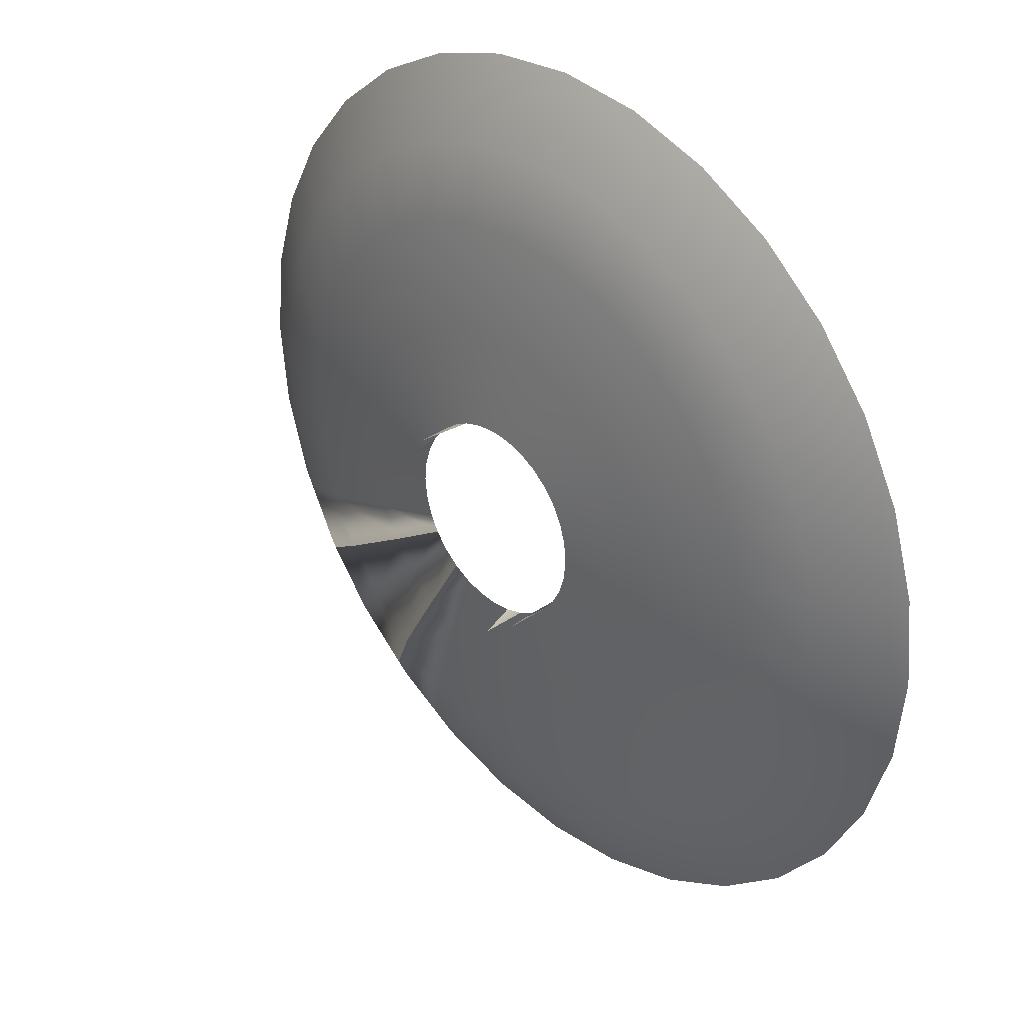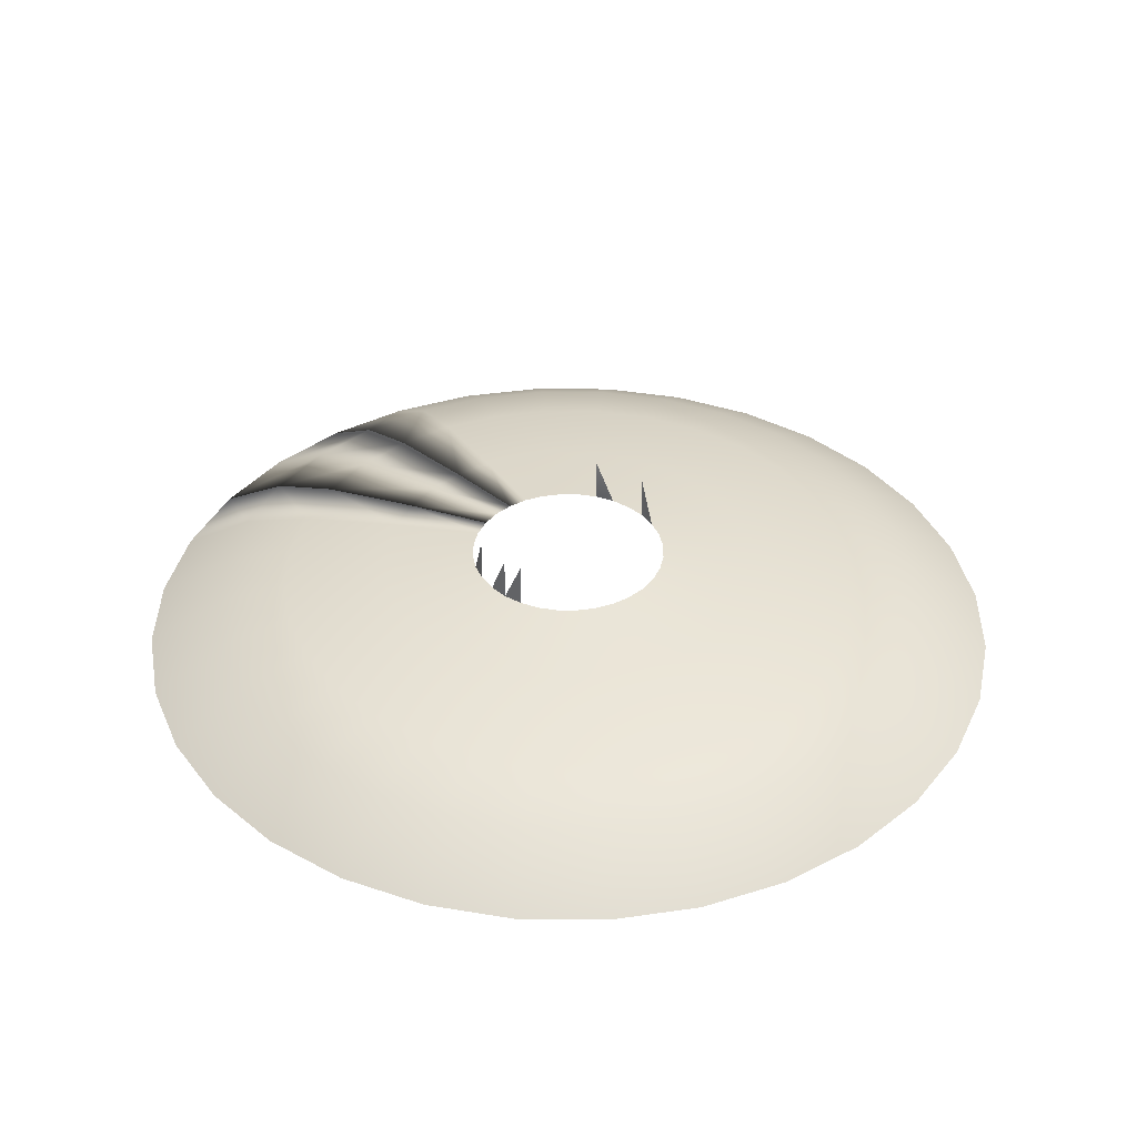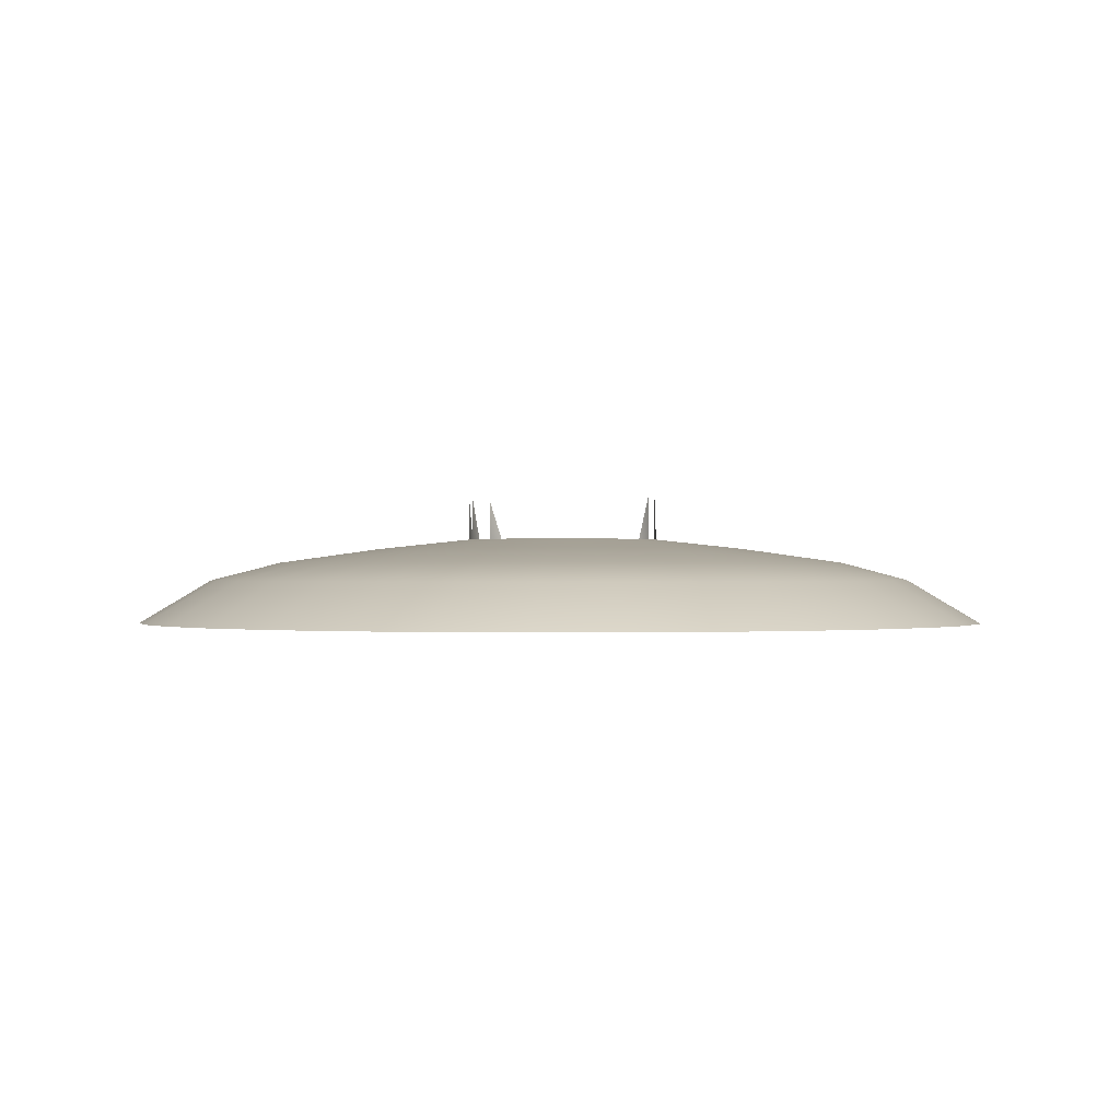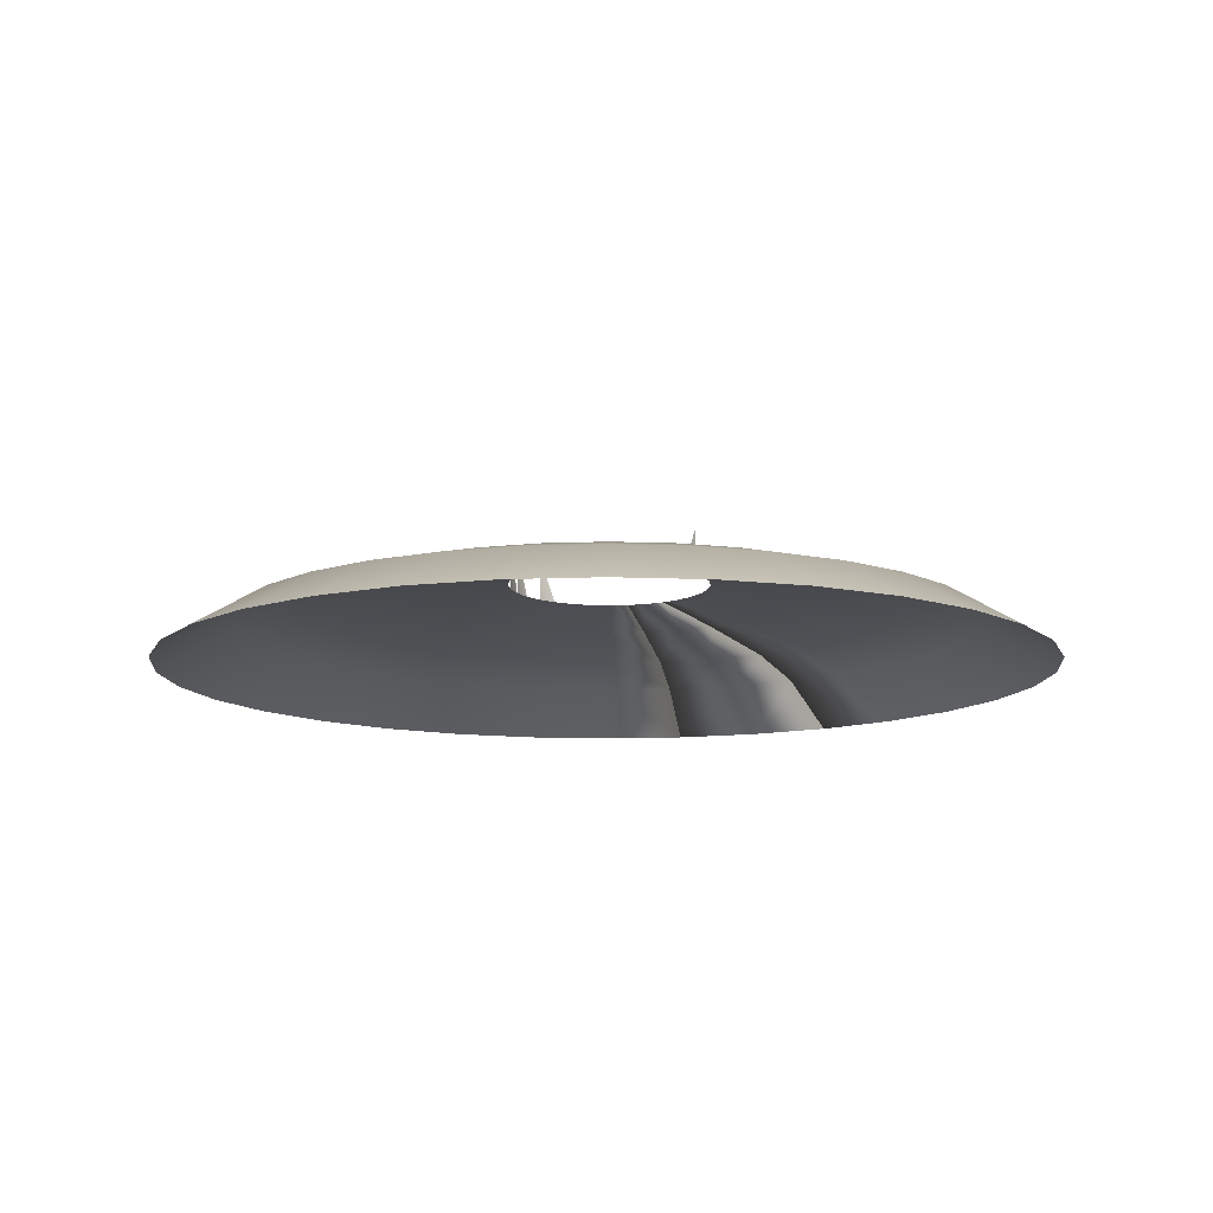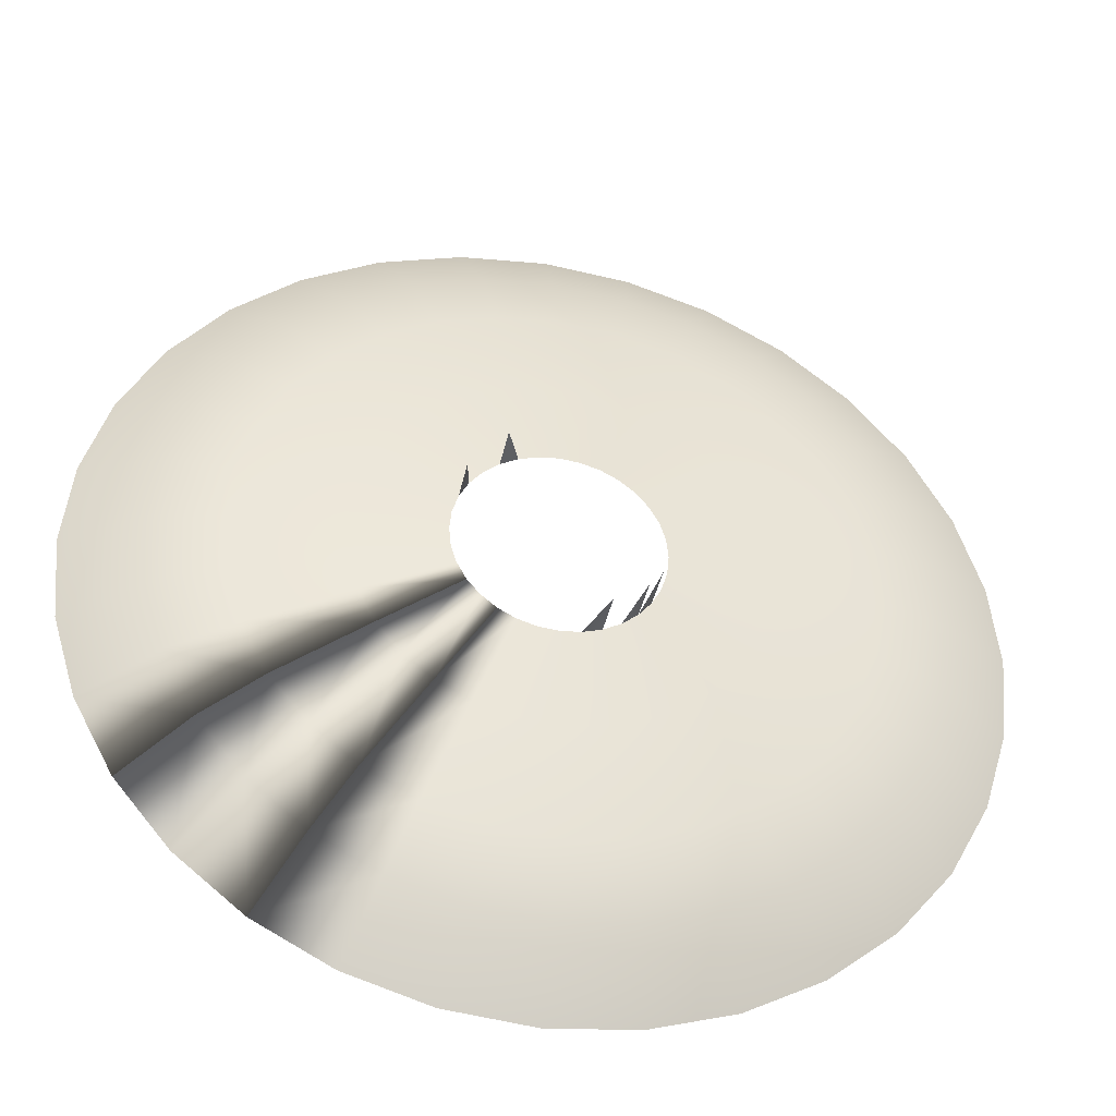
<metadata>
{"format":"obj","ext":"obj","renderer":"f3d","projection":"perspective","resolution":1024,"background":"white","views":[{"elev":33.6,"azim":-133.3,"up":"+Z"},{"elev":38.0,"azim":-94.9,"up":"+Y"},{"elev":-0.3,"azim":-30.4,"up":"+Y"},{"elev":-11.5,"azim":-22.6,"up":"+Y"},{"elev":-39.5,"azim":168.2,"up":"+Z"}]}
</metadata>
<code>
v 0.3855 -0.7152 -0.2605
v 0.3237 -0.6705 -0.2192
v 0.33 -0.7152 -0.3281
v 0.4268 -0.7152 -0.1832
v 0.2774 -0.6705 -0.2756
v 0.3581 -0.6705 -0.1548
v 0.2669 -0.6519 -0.1799
v 0.2623 -0.7152 -0.3837
v 0.4522 -0.7152 -0.09945
v 0.2293 -0.6519 -0.2256
v 0.221 -0.6705 -0.3219
v 0.2947 -0.6519 -0.1278
v 0.3793 -0.6705 -0.08495
v 0.179 -0.637 -0.1209
v 0.1566 -0.6705 -0.3563
v 0.4608 -0.7152 -0.0123
v 0.1547 -0.637 -0.1505
v 0.1836 -0.6519 -0.2632
v 0.185 -0.7152 -0.425
v 0.1315 -0.6519 -0.2911
v 0.197 -0.637 -0.0871
v 0.3119 -0.6519 -0.07117
v 0.3865 -0.6705 -0.0123
v 0.1012 -0.6268 -0.06843
v 0.08675 -0.6705 -0.3775
v 0.07486 -0.6519 -0.3082
v 0.4522 -0.7152 0.07484
v 0.08861 -0.6268 -0.08374
v 0.1251 -0.637 -0.1748
v 0.09127 -0.637 -0.1929
v 0.1012 -0.7152 -0.4504
v 0.0546 -0.637 -0.204
v 0.1105 -0.6268 -0.05097
v 0.2082 -0.637 -0.05044
v 0.3177 -0.6519 -0.0123
v 0.3793 -0.6705 0.06034
v 0.01411 -0.6705 -0.3847
v 0.016 -0.6519 -0.314
v 0.01647 -0.637 -0.2078
v 0.4268 -0.7152 0.1586
v 0.0733 -0.6268 -0.09631
v 0.05584 -0.6268 -0.1056
v 0.03689 -0.6268 -0.1114
v 0.01411 -0.7152 -0.459
v 0.01718 -0.6268 -0.1133
v 0.1163 -0.6268 -0.03201
v 0.2119 -0.637 -0.0123
v 0.3119 -0.6519 0.04656
v 0.3581 -0.6705 0.1302
v -0.05854 -0.6705 -0.3775
v -0.04287 -0.6519 -0.3082
v -0.02166 -0.637 -0.204
v -0.002532 -0.6268 -0.1114
v 0.3855 -0.7152 0.2359
v -0.07303 -0.7152 -0.4504
v 0.1182 -0.6268 -0.0123
v 0.2082 -0.637 0.02583
v 0.2947 -0.6519 0.1032
v 0.3237 -0.6705 0.1946
v -0.1284 -0.6705 -0.3563
v -0.09946 -0.6519 -0.2911
v -0.05833 -0.637 -0.1929
v -0.02148 -0.6268 -0.1056
v -0.02148 -0.5822 -0.1056
v 0.33 -0.7152 0.3035
v -0.1568 -0.7152 -0.425
v 0.1163 -0.6268 0.007404
v 0.197 -0.637 0.06249
v 0.2669 -0.6519 0.1553
v 0.2774 -0.6705 0.251
v -0.1928 -0.6705 -0.3219
v -0.1516 -0.6519 -0.2632
v -0.09212 -0.637 -0.1748
v -0.03895 -0.6268 -0.09631
v 0.2623 -0.7152 0.3591
v -0.2341 -0.7152 -0.3837
v 0.1105 -0.6268 0.02635
v 0.179 -0.637 0.09628
v 0.2293 -0.6519 0.201
v 0.221 -0.6705 0.2973
v -0.2492 -0.6705 -0.2756
v -0.1973 -0.6519 -0.2256
v -0.1217 -0.637 -0.1505
v -0.05426 -0.6268 -0.08374
v -0.05426 -0.5822 -0.08374
v 0.185 -0.7152 0.4004
v -0.3017 -0.7152 -0.3281
v 0.1105 -0.5822 0.02635
v 0.1012 -0.6268 0.04382
v 0.1547 -0.637 0.1259
v 0.1836 -0.6519 0.2386
v 0.1566 -0.6705 0.3317
v -0.2955 -0.6705 -0.2192
v -0.2349 -0.6519 -0.1799
v -0.1461 -0.637 -0.1209
v -0.06682 -0.6268 -0.06843
v -0.06682 -0.5822 -0.06843
v 0.1012 -0.7152 0.4258
v -0.3573 -0.7152 -0.2605
v 0.08861 -0.6268 0.05913
v 0.1251 -0.637 0.1502
v 0.1315 -0.6519 0.2664
v 0.08675 -0.6705 0.3529
v -0.3299 -0.6705 -0.1548
v -0.2628 -0.6519 -0.1278
v -0.1641 -0.637 -0.0871
v -0.07616 -0.6268 -0.05097
v 0.01411 -0.7152 0.4344
v -0.3986 -0.7152 -0.1832
v 0.0733 -0.6268 0.07169
v 0.09127 -0.637 0.1683
v 0.07486 -0.6519 0.2836
v 0.01411 -0.6705 0.3601
v -0.3511 -0.6705 -0.08496
v -0.2799 -0.6519 -0.07117
v -0.1752 -0.637 -0.05044
v -0.08191 -0.6268 -0.03202
v -0.07304 -0.7152 0.4258
v -0.424 -0.7152 -0.09945
v 0.0733 -0.5822 0.07169
v 0.05584 -0.6268 0.08103
v 0.0546 -0.637 0.1794
v 0.016 -0.6519 0.2894
v -0.05854 -0.6705 0.3529
v -0.3583 -0.6705 -0.01231
v -0.2857 -0.6519 -0.01231
v -0.179 -0.637 -0.01231
v -0.08385 -0.6268 -0.01231
v -0.1568 -0.7152 0.4004
v -0.4326 -0.7152 -0.01231
v 0.03689 -0.6268 0.08678
v 0.01647 -0.637 0.1832
v -0.04287 -0.6519 0.2836
v -0.1284 -0.6705 0.3317
v -0.3511 -0.6705 0.06034
v -0.2799 -0.6519 0.04655
v -0.1752 -0.637 0.02583
v -0.08191 -0.6268 0.007404
v -0.2341 -0.7152 0.3591
v -0.424 -0.7152 0.07483
v 0.01718 -0.6268 0.08872
v -0.02166 -0.637 0.1794
v -0.09946 -0.6519 0.2664
v -0.1928 -0.6705 0.2973
v -0.2628 -0.6519 0.1032
v -0.3299 -0.6705 0.1302
v -0.1641 -0.637 0.06249
v -0.07616 -0.6268 0.02635
v -0.3017 -0.7152 0.3035
v -0.3986 -0.7152 0.1586
v -0.002533 -0.6268 0.08678
v -0.05833 -0.637 0.1683
v -0.1516 -0.6519 0.2386
v -0.2492 -0.6705 0.251
v -0.1461 -0.637 0.09628
v -0.2349 -0.6519 0.1553
v -0.2955 -0.6705 0.1946
v -0.06682 -0.6268 0.04382
v -0.3573 -0.7152 0.2359
v -0.02148 -0.6268 0.08103
v -0.09212 -0.637 0.1502
v -0.1973 -0.6519 0.201
v -0.05426 -0.6268 0.05913
v -0.1217 -0.637 0.1259
v -0.03895 -0.6268 0.07169
f 1 2 3
f 4 1 2
f 3 2 5
f 4 2 6
f 2 7 5
f 3 5 8
f 6 2 7
f 9 4 6
f 5 7 10
f 5 11 8
f 6 7 12
f 9 6 13
f 7 14 10
f 5 10 11
f 8 15 11
f 12 7 14
f 13 6 12
f 16 9 13
f 10 14 17
f 10 18 11
f 8 19 15
f 11 15 20
f 12 14 21
f 13 12 22
f 16 13 23
f 14 24 17
f 10 17 18
f 11 20 18
f 19 25 15
f 15 26 20
f 21 14 24
f 22 12 21
f 23 13 22
f 16 23 27
f 17 24 28
f 18 17 29
f 18 20 30
f 19 31 25
f 15 25 26
f 20 26 32
f 21 24 33
f 22 21 34
f 23 22 35
f 27 23 36
f 17 28 29
f 18 30 29
f 20 32 30
f 31 37 25
f 25 38 26
f 26 39 32
f 34 21 33
f 35 22 34
f 23 35 36
f 27 36 40
f 29 28 41
f 29 30 42
f 30 32 43
f 31 44 37
f 25 37 38
f 26 38 39
f 32 39 45
f 34 33 46
f 35 34 47
f 36 35 48
f 40 36 49
f 29 42 41
f 30 43 42
f 32 45 43
f 44 50 37
f 38 37 51
f 39 38 52
f 45 39 53
f 47 34 46
f 35 47 48
f 36 48 49
f 40 49 54
f 44 55 50
f 37 50 51
f 38 51 52
f 39 52 53
f 47 46 56
f 48 47 57
f 49 48 58
f 54 49 59
f 50 55 60
f 51 50 61
f 52 51 62
f 53 52 63
f 47 56 57
f 48 57 58
f 49 58 59
f 54 59 65
f 55 66 60
f 50 60 61
f 51 61 62
f 63 52 62
f 64 53 63
f 57 56 67
f 58 57 68
f 59 58 69
f 65 59 70
f 60 66 71
f 61 60 72
f 62 61 73
f 63 62 74
f 57 67 68
f 58 68 69
f 59 69 70
f 65 70 75
f 66 76 71
f 60 71 72
f 73 61 72
f 74 62 73
f 68 67 77
f 69 68 78
f 70 69 79
f 70 80 75
f 71 76 81
f 72 71 82
f 73 72 83
f 74 73 84
f 68 77 78
f 69 78 79
f 70 79 80
f 75 80 86
f 76 87 81
f 71 81 82
f 83 72 82
f 84 73 83
f 85 74 84
f 78 77 89
f 79 78 90
f 79 91 80
f 80 92 86
f 81 87 93
f 82 81 94
f 83 82 95
f 84 83 96
f 88 89 77
f 78 89 90
f 79 90 91
f 80 91 92
f 86 92 98
f 93 87 99
f 94 81 93
f 95 82 94
f 96 83 95
f 84 96 97
f 90 89 100
f 91 90 101
f 91 102 92
f 92 103 98
f 93 99 104
f 94 93 105
f 95 94 106
f 96 95 107
f 90 100 101
f 91 101 102
f 92 102 103
f 98 103 108
f 104 99 109
f 105 93 104
f 106 94 105
f 107 95 106
f 101 100 110
f 102 101 111
f 102 112 103
f 103 113 108
f 104 109 114
f 105 104 115
f 106 105 116
f 107 106 117
f 101 110 111
f 102 111 112
f 103 112 113
f 113 118 108
f 114 109 119
f 115 104 114
f 116 105 115
f 117 106 116
f 111 110 121
f 111 122 112
f 112 123 113
f 113 124 118
f 114 119 125
f 115 114 126
f 116 115 127
f 117 116 128
f 120 121 110
f 111 121 122
f 112 122 123
f 123 124 113
f 124 129 118
f 125 119 130
f 126 114 125
f 127 115 126
f 128 116 127
f 121 131 122
f 122 132 123
f 123 133 124
f 124 134 129
f 135 125 130
f 136 126 125
f 137 127 126
f 138 128 127
f 122 131 132
f 132 133 123
f 133 134 124
f 134 139 129
f 136 125 135
f 135 130 140
f 137 126 136
f 138 127 137
f 131 141 132
f 132 142 133
f 133 143 134
f 134 144 139
f 145 136 135
f 146 135 140
f 147 137 136
f 148 138 137
f 141 142 132
f 142 143 133
f 143 144 134
f 144 149 139
f 147 136 145
f 145 135 146
f 146 140 150
f 148 137 147
f 141 151 142
f 142 152 143
f 143 153 144
f 144 154 149
f 155 147 145
f 156 145 146
f 157 146 150
f 158 148 147
f 151 152 142
f 152 153 143
f 153 154 144
f 154 159 149
f 158 147 155
f 155 145 156
f 156 146 157
f 157 150 159
f 151 160 152
f 152 161 153
f 153 162 154
f 154 157 159
f 163 158 155
f 164 155 156
f 162 156 157
f 160 161 152
f 161 162 153
f 162 157 154
f 163 155 164
f 164 156 162
f 160 165 161
f 161 164 162
f 165 163 164
f 165 164 161
f 3 2 1
f 2 1 4
f 5 2 3
f 6 2 4
f 5 7 2
f 8 5 3
f 7 2 6
f 6 4 9
f 10 7 5
f 8 11 5
f 12 7 6
f 13 6 9
f 10 14 7
f 11 10 5
f 11 15 8
f 14 7 12
f 12 6 13
f 13 9 16
f 17 14 10
f 11 18 10
f 15 19 8
f 20 15 11
f 21 14 12
f 22 12 13
f 23 13 16
f 17 24 14
f 18 17 10
f 18 20 11
f 15 25 19
f 20 26 15
f 24 14 21
f 21 12 22
f 22 13 23
f 27 23 16
f 28 24 17
f 29 17 18
f 30 20 18
f 25 31 19
f 26 25 15
f 32 26 20
f 33 24 21
f 34 21 22
f 35 22 23
f 36 23 27
f 29 28 17
f 29 30 18
f 30 32 20
f 25 37 31
f 26 38 25
f 32 39 26
f 33 21 34
f 34 22 35
f 36 35 23
f 40 36 27
f 41 28 29
f 42 30 29
f 43 32 30
f 37 44 31
f 38 37 25
f 39 38 26
f 45 39 32
f 46 33 34
f 47 34 35
f 48 35 36
f 49 36 40
f 41 42 29
f 42 43 30
f 43 45 32
f 37 50 44
f 51 37 38
f 52 38 39
f 53 39 45
f 46 34 47
f 48 47 35
f 49 48 36
f 54 49 40
f 50 55 44
f 51 50 37
f 52 51 38
f 53 52 39
f 56 46 47
f 57 47 48
f 58 48 49
f 59 49 54
f 60 55 50
f 61 50 51
f 62 51 52
f 63 52 53
f 57 56 47
f 58 57 48
f 59 58 49
f 65 59 54
f 60 66 55
f 61 60 50
f 62 61 51
f 62 52 63
f 63 53 64
f 67 56 57
f 68 57 58
f 69 58 59
f 70 59 65
f 71 66 60
f 72 60 61
f 73 61 62
f 74 62 63
f 68 67 57
f 69 68 58
f 70 69 59
f 75 70 65
f 71 76 66
f 72 71 60
f 72 61 73
f 73 62 74
f 77 67 68
f 78 68 69
f 79 69 70
f 75 80 70
f 81 76 71
f 82 71 72
f 83 72 73
f 84 73 74
f 78 77 68
f 79 78 69
f 80 79 70
f 86 80 75
f 81 87 76
f 82 81 71
f 82 72 83
f 83 73 84
f 84 74 85
f 89 77 78
f 90 78 79
f 80 91 79
f 86 92 80
f 93 87 81
f 94 81 82
f 95 82 83
f 96 83 84
f 77 89 88
f 90 89 78
f 91 90 79
f 92 91 80
f 98 92 86
f 99 87 93
f 93 81 94
f 94 82 95
f 95 83 96
f 97 96 84
f 100 89 90
f 101 90 91
f 92 102 91
f 98 103 92
f 104 99 93
f 105 93 94
f 106 94 95
f 107 95 96
f 101 100 90
f 102 101 91
f 103 102 92
f 108 103 98
f 109 99 104
f 104 93 105
f 105 94 106
f 106 95 107
f 110 100 101
f 111 101 102
f 103 112 102
f 108 113 103
f 114 109 104
f 115 104 105
f 116 105 106
f 117 106 107
f 111 110 101
f 112 111 102
f 113 112 103
f 108 118 113
f 119 109 114
f 114 104 115
f 115 105 116
f 116 106 117
f 121 110 111
f 112 122 111
f 113 123 112
f 118 124 113
f 125 119 114
f 126 114 115
f 127 115 116
f 128 116 117
f 110 121 120
f 122 121 111
f 123 122 112
f 113 124 123
f 118 129 124
f 130 119 125
f 125 114 126
f 126 115 127
f 127 116 128
f 122 131 121
f 123 132 122
f 124 133 123
f 129 134 124
f 130 125 135
f 125 126 136
f 126 127 137
f 127 128 138
f 132 131 122
f 123 133 132
f 124 134 133
f 129 139 134
f 135 125 136
f 140 130 135
f 136 126 137
f 137 127 138
f 132 141 131
f 133 142 132
f 134 143 133
f 139 144 134
f 135 136 145
f 140 135 146
f 136 137 147
f 137 138 148
f 132 142 141
f 133 143 142
f 134 144 143
f 139 149 144
f 145 136 147
f 146 135 145
f 150 140 146
f 147 137 148
f 142 151 141
f 143 152 142
f 144 153 143
f 149 154 144
f 145 147 155
f 146 145 156
f 150 146 157
f 147 148 158
f 142 152 151
f 143 153 152
f 144 154 153
f 149 159 154
f 155 147 158
f 156 145 155
f 157 146 156
f 159 150 157
f 152 160 151
f 153 161 152
f 154 162 153
f 159 157 154
f 155 158 163
f 156 155 164
f 157 156 162
f 152 161 160
f 153 162 161
f 154 157 162
f 164 155 163
f 162 156 164
f 161 165 160
f 162 164 161
f 164 163 165
f 161 164 165

</code>
